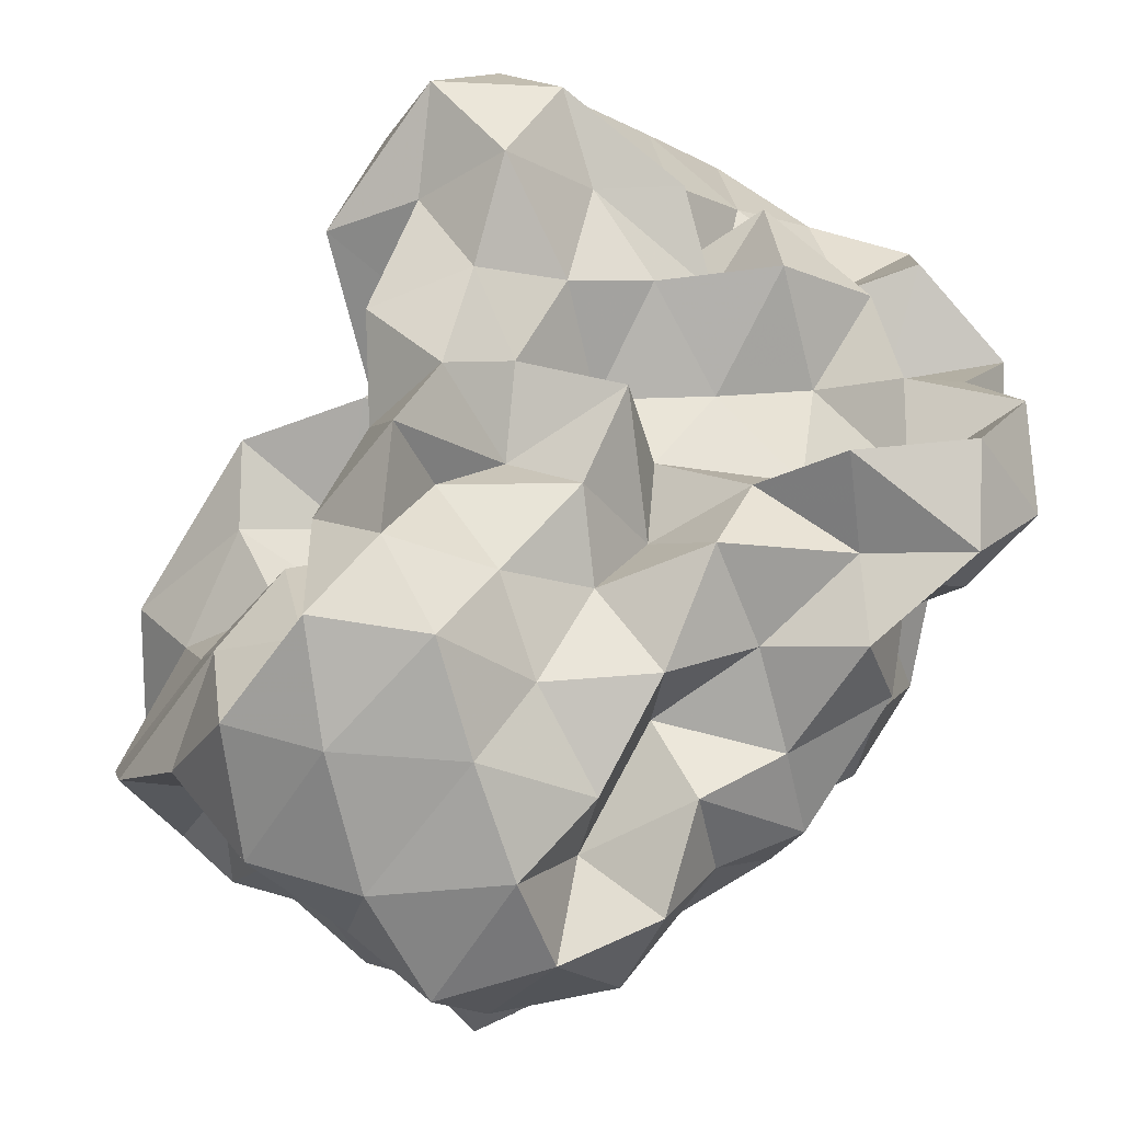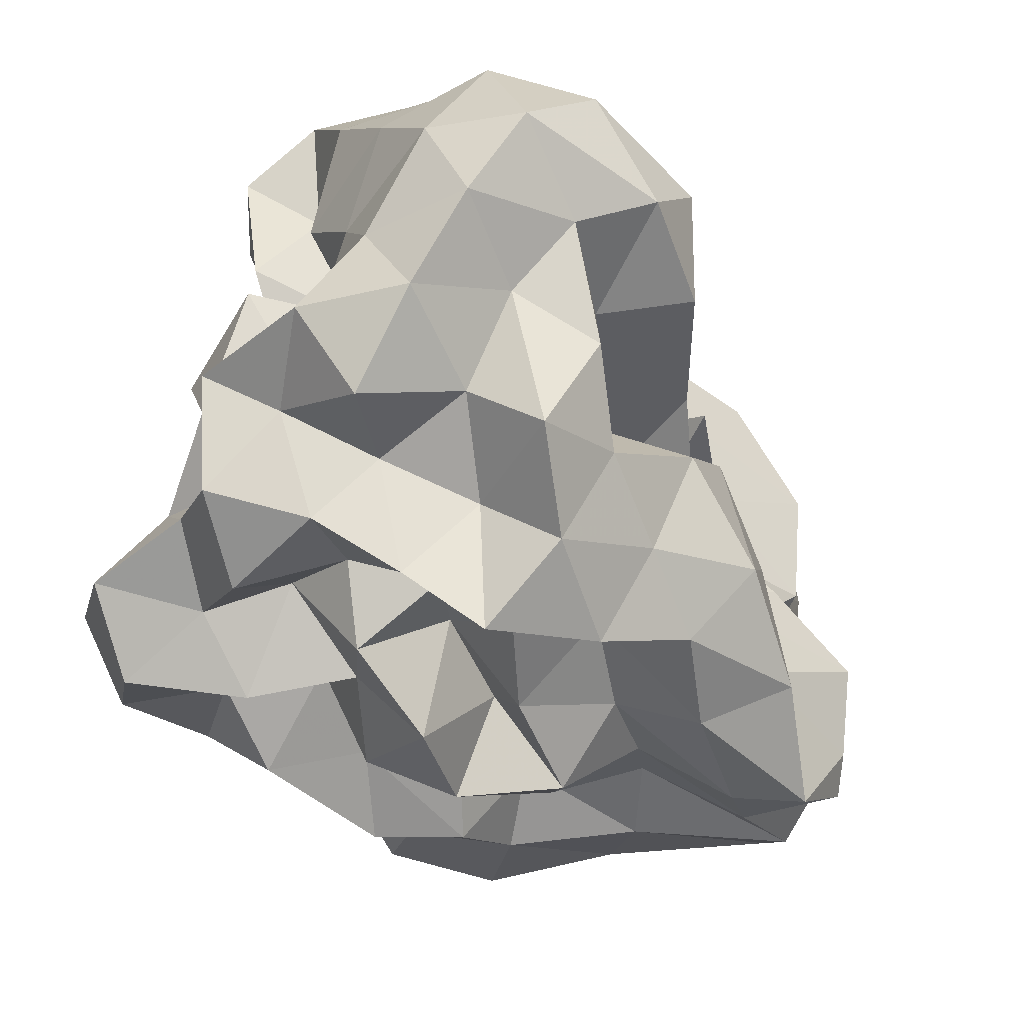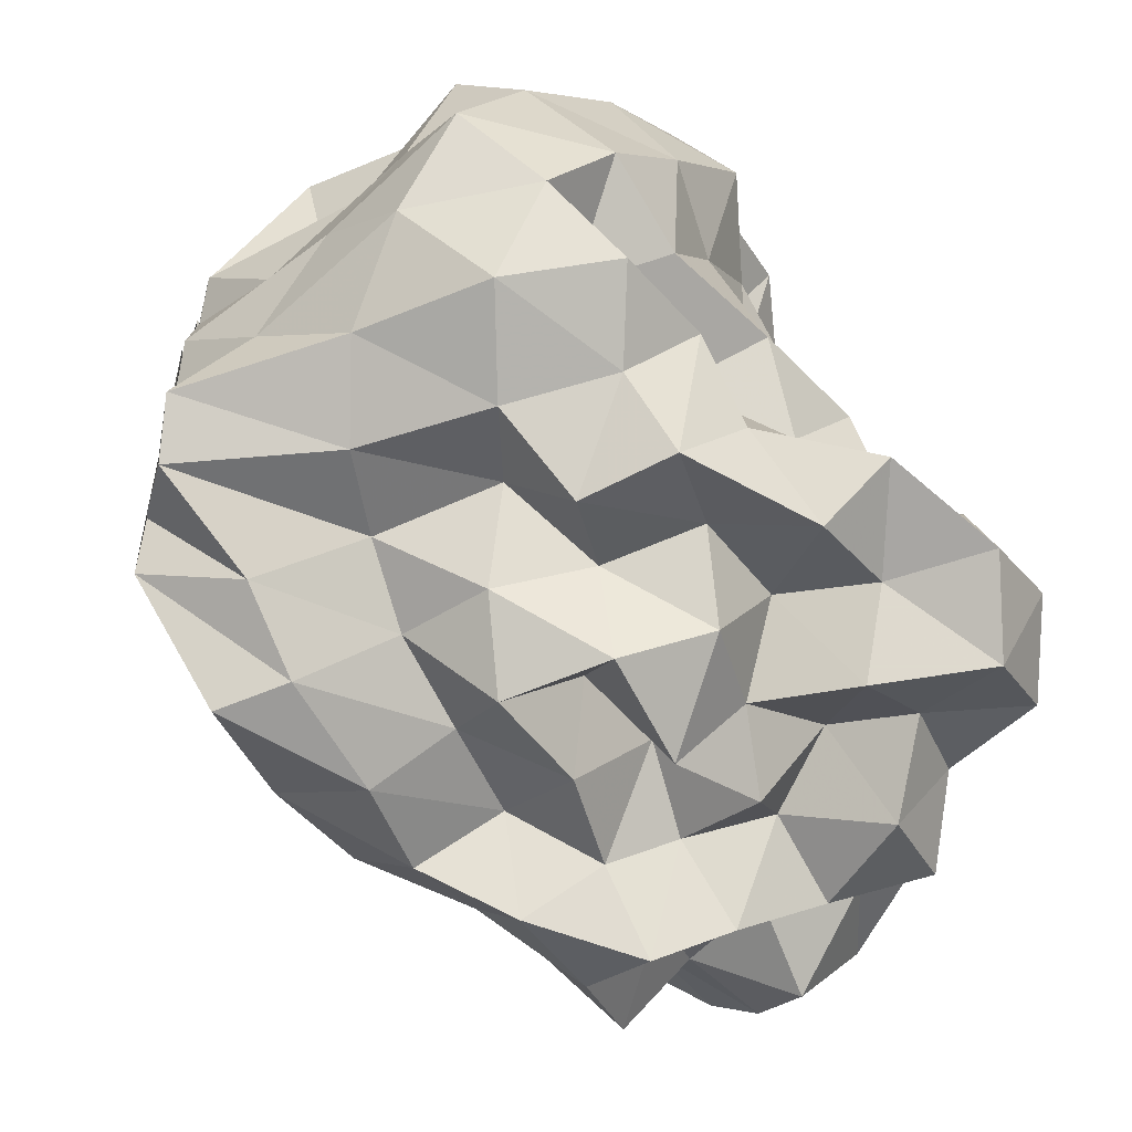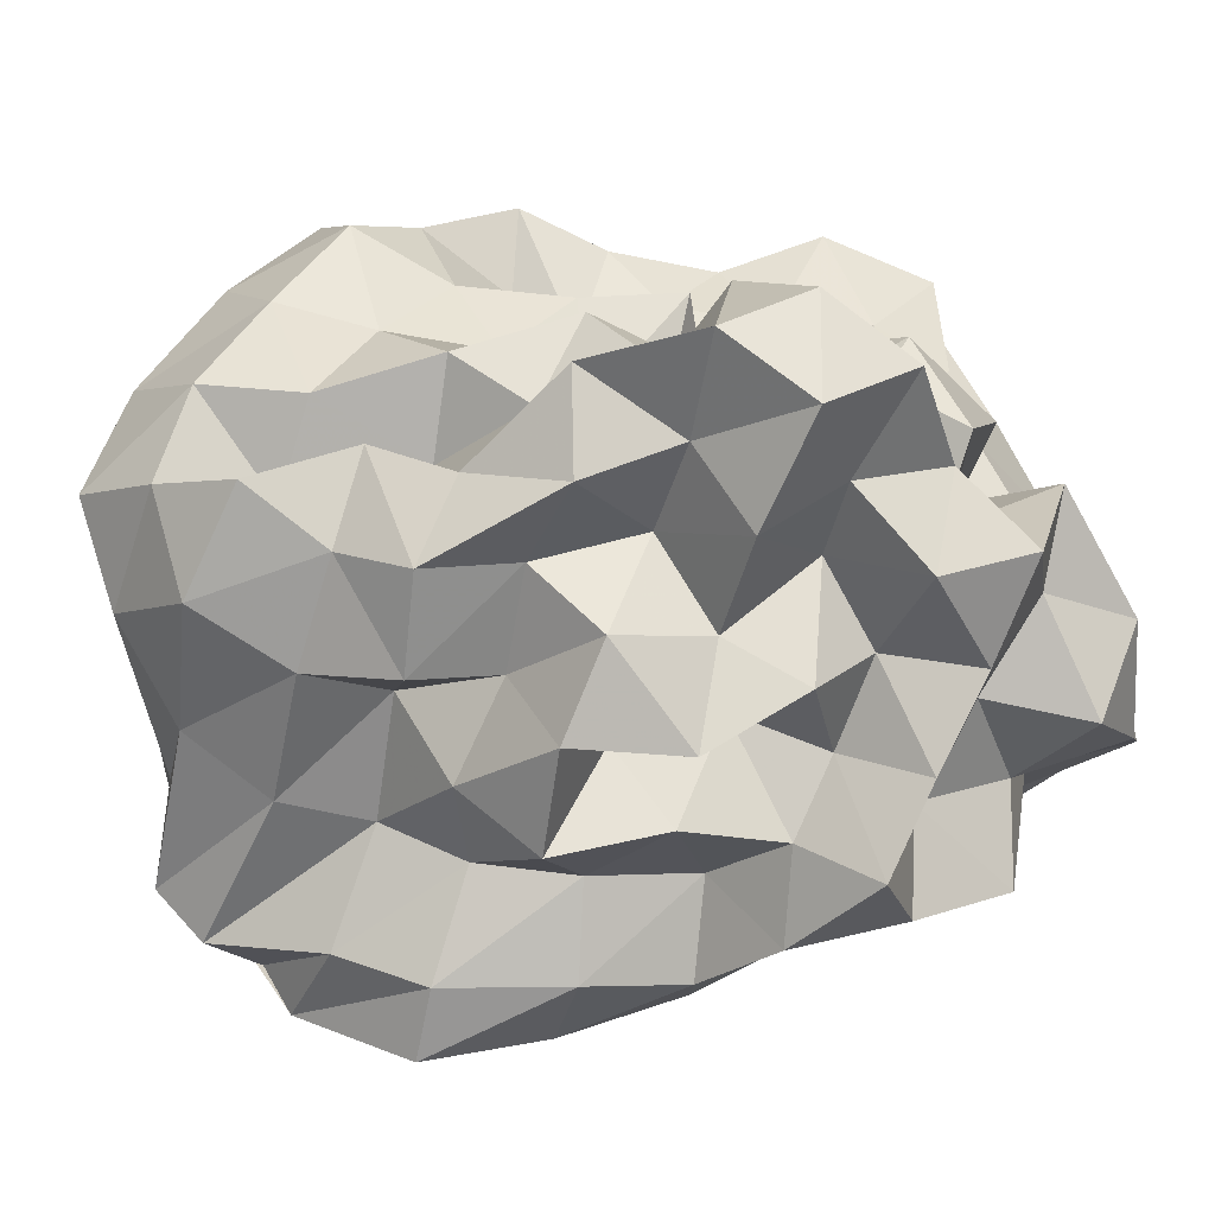
<metadata>
{"format":"obj","ext":"obj","renderer":"f3d","projection":"perspective","resolution":1024,"background":"white","views":[{"elev":-72.1,"azim":54.4,"up":"+Y"},{"elev":-43.5,"azim":141.6,"up":"+Z"},{"elev":-65.4,"azim":-25.6,"up":"+Z"},{"elev":-59.4,"azim":34.2,"up":"+Z"}]}
</metadata>
<code>
v -0.3112 -0.02097 0.523
v -0.17 -0.03712 -0.8459
v 0.9666 0.09011 0.3552
v 0.7894 0.1879 0.6371
v 0.9338 0.5096 0.7252
v 0.7397 0.832 0.7345
v 0.5066 0.992 0.5947
v 0.211 1.038 0.3932
v 0.05381 0.67 0.2978
v -0.119 0.3125 0.2566
v -0.7076 0.3124 0.2566
v -0.5231 0.1379 0.4305
v -0.8682 0.1135 0.1908
v -1.5 0.1135 0.2234
v -1.542 -0.05197 0.4028
v -1.528 0.06252 0.575
v -1.584 -0.2184 0.4592
v -1.287 -0.4495 0.4797
v -1.163 -0.8354 0.68
v -0.8341 -1.15 0.688
v -0.4101 -1.226 0.6879
v -0.1426 -1.076 0.6278
v -0.02512 -0.7666 0.5441
v 0.09951 -0.6011 0.3931
v 0.3413 -0.488 0.5324
v 0.5845 -0.2708 0.5197
v 0.8165 -0.05654 0.5914
v 0.5992 0.188 0.2644
v 0.914 0.3412 0.3582
v 0.9493 0.7801 0.4525
v 0.8 1.153 0.4929
v 0.5025 1.336 0.3932
v 0.05138 1.282 0.2978
v -0.119 0.9053 0.2245
v -0.371 0.5393 0.2128
v -0.5412 0.2702 0.08711
v -0.5867 0.04029 -0.01991
v -1.311 0.04029 0.05362
v -1.575 -0.1835 0.1507
v -1.5 0.1244 0.1839
v -1.558 -0.08865 0.3398
v -1.594 -0.2884 0.2558
v -1.267 -0.7309 0.2558
v -1.14 -1.15 0.4011
v -0.6789 -1.299 0.4308
v -0.2322 -1.279 0.3734
v -0.06678 -0.9826 0.2892
v 0.2256 -0.7814 0.2105
v 0.4957 -0.5994 0.2434
v 0.3352 -0.2541 0.2376
v 0.7213 -0.207 0.3019
v 0.7698 -0.01297 0.1103
v 0.7229 0.3819 0.02394
v 0.9414 0.6031 0.09693
v 0.9635 1.048 0.1662
v 0.7872 1.336 0.09565
v 0.2643 1.343 0.05273
v -0.05343 1.154 -0.02701
v -0.3219 0.8094 -0.02725
v -0.563 0.5558 -0.1465
v -0.6937 0.2177 -0.2661
v -1.011 0.194 -0.02626
v -1.504 0.09372 -0.008136
v -1.562 -0.1075 -0.2288
v -1.513 0.06248 -0.02822
v -1.564 -0.1759 0.1424
v -1.434 -0.4495 0.01284
v -1.218 -0.9926 0.01282
v -0.9701 -1.299 0.09944
v -0.4647 -1.307 0.08379
v -0.247 -1.079 0.03158
v 0.006021 -0.8412 0.01264
v 0.1421 -0.5995 -0.08339
v 0.3205 -0.4586 0.01771
v 0.5545 -0.2656 -0.04564
v 0.9844 -0.2251 0.0206
v 1.039 0.188 0.09945
v 0.9528 0.4503 -0.3056
v 1.008 0.8139 -0.1633
v 0.8949 1.186 -0.2069
v 0.4935 1.209 -0.0881
v 0.204 0.9596 -0.09823
v -0.05306 0.6309 -0.09822
v -0.3186 0.3284 -0.09808
v -0.7818 0.3571 -0.01784
v -1.055 0.4279 -0.222
v -1.469 0.195 -0.1869
v -1.531 0.02873 -0.3856
v -1.594 -0.25 -0.2828
v -1.562 -0.09377 -0.1456
v -1.594 -0.259 -0.251
v -1.344 -0.7434 -0.2505
v -1.154 -1.24 -0.2504
v -0.6855 -1.323 -0.217
v -0.4072 -1.145 -0.2937
v -0.03388 -1.02 -0.2548
v 0.3251 -0.8772 -0.1776
v 0.4708 -0.6366 -0.215
v 0.5231 -0.4362 -0.3758
v 0.7297 -0.2127 -0.2828
v 1.039 -0.02636 -0.2882
v 0.8457 0.2062 -0.1735
v 1.144 0.6638 -0.4574
v 0.9487 0.983 -0.4938
v 0.5942 1.019 -0.3114
v 0.3118 1.102 -0.4289
v 0.09743 0.7695 -0.387
v -0.2518 0.5519 -0.3821
v -0.5643 0.5904 -0.1579
v -0.6876 0.4044 -0.3853
v -1.415 0.4044 -0.3853
v -1.5 0.125 -0.5398
v -1.563 -0.1565 -0.3929
v -1.501 0.08281 -0.2638
v -1.563 -0.1553 -0.3792
v -1.42 -0.4466 -0.4763
v -1.207 -0.9685 -0.4764
v -0.8622 -1.231 -0.4767
v -0.6479 -0.957 -0.398
v -0.2365 -0.7993 -0.3622
v 0.1356 -0.8361 -0.4732
v 0.5117 -0.7704 -0.5538
v 0.7428 -0.7958 -0.3402
v 0.7297 -0.5137 -0.5974
v 0.9377 -0.3593 -0.4439
v 0.8414 0.07735 -0.5177
v 1.18 0.2042 -0.3999
v 0.9483 0.7215 -0.7516
v 0.6168 0.8268 -0.6119
v 0.4801 1.031 -0.8176
v 0.1488 0.9609 -0.6895
v -0.1936 0.9495 -0.491
v -0.4224 0.8397 -0.3064
v -0.699 0.7188 -0.5225
v -0.9659 0.4238 -0.6331
v -1.442 0.3123 -0.6875
v -1.532 -0.01277 -0.5937
v -1.5 0.1563 -0.4565
v -1.531 -0.0004197 -0.5445
v -1.593 -0.2588 -0.6711
v -1.193 -0.65 -0.6791
v -0.9053 -0.9898 -0.7351
v -0.5849 -1.176 -0.6539
v -0.2804 -1.034 -0.5556
v -0.06539 -0.8893 -0.7191
v 0.352 -0.9758 -0.6872
v 0.7366 -0.8944 -0.7912
v 0.9814 -0.7679 -0.6262
v 1.106 -0.481 -0.7434
v 1.007 -0.1428 -0.6557
v 1.094 0.1367 -0.7917
v 0.9886 0.3743 -0.5711
v 1.001 0.03074 0.8353
v 0.8937 0.273 0.9964
v 0.6832 0.5532 1.012
v 0.5181 0.5175 0.6662
v 0.2132 0.6933 0.5947
v -0.1917 0.5745 0.4806
v -0.4343 0.4454 0.1963
v -0.7689 0.4366 0.4784
v -1.087 0.1521 0.4524
v -1.472 0.2017 0.6235
v -1.5 0.1458 0.7149
v -1.563 -0.1298 0.7444
v -1.404 -0.538 0.7608
v -0.8282 -0.7077 0.7721
v -0.5841 -0.8821 0.6098
v -0.2958 -0.815 0.7762
v 0.0995 -0.9187 0.7645
v 0.2548 -0.6651 0.7209
v 0.4816 -0.3939 0.7801
v 0.7905 -0.2706 0.8908
v 0.7906 -0.001207 1.169
v 0.521 0.2693 1.167
v 0.3491 0.402 0.9088
v -0.01168 0.4061 0.6662
v -0.3303 0.2533 0.4771
v -0.4626 0.4244 0.7315
v -0.8589 0.2019 0.7311
v -1.182 0.2019 0.9511
v -1.115 -0.04615 0.7829
v -1.003 -0.3555 0.7537
v -0.5817 -0.4556 0.7174
v -0.3359 -0.5702 0.528
v -0.06359 -0.5071 0.7645
v 0.1921 -0.3785 0.9619
v 0.4983 -0.1208 1.003
v 0.2384 -0.02097 1.168
v 0.09968 0.2118 1.008
v 0.2258 0.2532 0.5988
v -0.1805 0.2019 0.7639
v -0.5192 0.2019 0.9981
v -0.7289 0.06988 0.8527
v -0.7859 -0.1878 0.632
v -0.4651 -0.2763 0.4351
v 0.05255 -0.3577 0.5047
v 0.2219 -0.1165 0.6823
v -0.04222 -0.02095 0.8395
v -0.0181 0.1725 0.478
v -0.5572 0.1728 0.5603
v -0.6927 -0.03259 0.3625
v -0.08547 -0.1067 0.3626
v 0.6947 0.4951 -0.6902
v 0.4017 0.622 -0.8032
v 0.2524 0.8271 -1.01
v -0.1201 0.8238 -0.8335
v -0.5073 0.8748 -0.7403
v -0.8375 0.6693 -0.9214
v -1.125 0.4079 -1.094
v -1.469 0.2411 -0.8132
v -1.5 0.125 -0.6803
v -1.533 -0.09172 -0.7869
v -1.065 -0.3707 -0.7945
v -0.7475 -0.6789 -0.8213
v -0.4669 -0.9026 -0.7623
v -0.2534 -0.8121 -0.933
v 0.2217 -0.7732 -0.8944
v 0.4948 -0.6425 -0.7576
v 0.8765 -0.6261 -0.9419
v 0.7857 -0.3296 -0.7961
v 0.8542 -0.03609 -0.9406
v 0.8156 0.3211 -0.8818
v 0.558 0.4393 -1.041
v 0.3224 0.5482 -1.214
v -0.05428 0.6377 -1.122
v -0.3778 0.6927 -0.9791
v -0.6148 0.469 -1.055
v -0.954 0.2412 -1.059
v -1.181 0.06191 -0.9315
v -0.8943 -0.1275 -0.7412
v -0.6159 -0.4292 -0.6969
v -0.4554 -0.5741 -0.98
v -0.05314 -0.5997 -0.7882
v 0.2458 -0.4392 -0.6834
v 0.5432 -0.4141 -0.9727
v 0.5835 -0.1318 -0.6977
v 0.5658 0.1564 -0.7916
v 0.3224 0.3237 -0.8608
v 0.1183 0.4243 -1.006
v -0.189 0.469 -0.8497
v -0.4473 0.2475 -0.9176
v -0.7057 0.06339 -0.8634
v -0.5579 -0.2145 -0.9527
v -0.2818 -0.364 -0.8303
v 0.07386 -0.4053 -1.011
v 0.2791 -0.1828 -0.9013
v 0.4322 0.03789 -1.011
v 0.1219 0.1031 -0.765
v -0.0999 0.1808 -1.06
v -0.4164 0.01141 -1.136
v -0.1806 -0.2483 -1.128
v 0.1124 -0.03713 -1.156
f 3 28 4
f 4 28 29
f 4 29 5
f 5 29 30
f 5 30 6
f 6 30 31
f 6 31 7
f 7 31 32
f 7 32 8
f 8 32 33
f 8 33 9
f 9 33 34
f 9 34 10
f 10 34 35
f 10 35 11
f 11 35 36
f 11 36 12
f 12 36 37
f 12 37 13
f 13 37 38
f 13 38 14
f 14 38 39
f 14 39 15
f 15 39 40
f 15 40 16
f 16 40 41
f 16 41 17
f 17 41 42
f 17 42 18
f 18 42 43
f 18 43 19
f 19 43 44
f 19 44 20
f 20 44 45
f 20 45 21
f 21 45 46
f 21 46 22
f 22 46 47
f 22 47 23
f 23 47 48
f 23 48 24
f 24 48 49
f 24 49 25
f 25 49 50
f 25 50 26
f 26 50 51
f 26 51 27
f 27 51 52
f 27 52 3
f 3 52 28
f 28 53 29
f 29 53 54
f 29 54 30
f 30 54 55
f 30 55 31
f 31 55 56
f 31 56 32
f 32 56 57
f 32 57 33
f 33 57 58
f 33 58 34
f 34 58 59
f 34 59 35
f 35 59 60
f 35 60 36
f 36 60 61
f 36 61 37
f 37 61 62
f 37 62 38
f 38 62 63
f 38 63 39
f 39 63 64
f 39 64 40
f 40 64 65
f 40 65 41
f 41 65 66
f 41 66 42
f 42 66 67
f 42 67 43
f 43 67 68
f 43 68 44
f 44 68 69
f 44 69 45
f 45 69 70
f 45 70 46
f 46 70 71
f 46 71 47
f 47 71 72
f 47 72 48
f 48 72 73
f 48 73 49
f 49 73 74
f 49 74 50
f 50 74 75
f 50 75 51
f 51 75 76
f 51 76 52
f 52 76 77
f 52 77 28
f 28 77 53
f 53 78 54
f 54 78 79
f 54 79 55
f 55 79 80
f 55 80 56
f 56 80 81
f 56 81 57
f 57 81 82
f 57 82 58
f 58 82 83
f 58 83 59
f 59 83 84
f 59 84 60
f 60 84 85
f 60 85 61
f 61 85 86
f 61 86 62
f 62 86 87
f 62 87 63
f 63 87 88
f 63 88 64
f 64 88 89
f 64 89 65
f 65 89 90
f 65 90 66
f 66 90 91
f 66 91 67
f 67 91 92
f 67 92 68
f 68 92 93
f 68 93 69
f 69 93 94
f 69 94 70
f 70 94 95
f 70 95 71
f 71 95 96
f 71 96 72
f 72 96 97
f 72 97 73
f 73 97 98
f 73 98 74
f 74 98 99
f 74 99 75
f 75 99 100
f 75 100 76
f 76 100 101
f 76 101 77
f 77 101 102
f 77 102 53
f 53 102 78
f 78 103 79
f 79 103 104
f 79 104 80
f 80 104 105
f 80 105 81
f 81 105 106
f 81 106 82
f 82 106 107
f 82 107 83
f 83 107 108
f 83 108 84
f 84 108 109
f 84 109 85
f 85 109 110
f 85 110 86
f 86 110 111
f 86 111 87
f 87 111 112
f 87 112 88
f 88 112 113
f 88 113 89
f 89 113 114
f 89 114 90
f 90 114 115
f 90 115 91
f 91 115 116
f 91 116 92
f 92 116 117
f 92 117 93
f 93 117 118
f 93 118 94
f 94 118 119
f 94 119 95
f 95 119 120
f 95 120 96
f 96 120 121
f 96 121 97
f 97 121 122
f 97 122 98
f 98 122 123
f 98 123 99
f 99 123 124
f 99 124 100
f 100 124 125
f 100 125 101
f 101 125 126
f 101 126 102
f 102 126 127
f 102 127 78
f 78 127 103
f 103 128 104
f 104 128 129
f 104 129 105
f 105 129 130
f 105 130 106
f 106 130 131
f 106 131 107
f 107 131 132
f 107 132 108
f 108 132 133
f 108 133 109
f 109 133 134
f 109 134 110
f 110 134 135
f 110 135 111
f 111 135 136
f 111 136 112
f 112 136 137
f 112 137 113
f 113 137 138
f 113 138 114
f 114 138 139
f 114 139 115
f 115 139 140
f 115 140 116
f 116 140 141
f 116 141 117
f 117 141 142
f 117 142 118
f 118 142 143
f 118 143 119
f 119 143 144
f 119 144 120
f 120 144 145
f 120 145 121
f 121 145 146
f 121 146 122
f 122 146 147
f 122 147 123
f 123 147 148
f 123 148 124
f 124 148 149
f 124 149 125
f 125 149 150
f 125 150 126
f 126 150 151
f 126 151 127
f 127 151 152
f 127 152 103
f 103 152 128
f 153 154 173
f 154 174 173
f 154 155 174
f 155 175 174
f 155 156 175
f 156 176 175
f 156 157 176
f 157 158 176
f 158 177 176
f 158 159 177
f 159 178 177
f 159 160 178
f 160 179 178
f 160 161 179
f 161 162 179
f 162 180 179
f 162 163 180
f 163 181 180
f 163 164 181
f 164 182 181
f 164 165 182
f 165 166 182
f 166 183 182
f 166 167 183
f 167 184 183
f 167 168 184
f 168 185 184
f 168 169 185
f 169 170 185
f 170 186 185
f 170 171 186
f 171 187 186
f 171 172 187
f 172 173 187
f 172 153 173
f 173 174 188
f 174 189 188
f 174 175 189
f 175 190 189
f 175 176 190
f 176 177 190
f 177 191 190
f 177 178 191
f 178 192 191
f 178 179 192
f 179 180 192
f 180 193 192
f 180 181 193
f 181 194 193
f 181 182 194
f 182 183 194
f 183 195 194
f 183 184 195
f 184 196 195
f 184 185 196
f 185 186 196
f 186 197 196
f 186 187 197
f 187 188 197
f 187 173 188
f 188 189 198
f 189 199 198
f 189 190 199
f 190 191 199
f 191 200 199
f 191 192 200
f 192 193 200
f 193 201 200
f 193 194 201
f 194 195 201
f 195 202 201
f 195 196 202
f 196 197 202
f 197 198 202
f 197 188 198
f 203 223 204
f 204 223 224
f 204 224 205
f 205 224 225
f 205 225 206
f 206 225 226
f 206 226 207
f 207 226 208
f 208 226 227
f 208 227 209
f 209 227 228
f 209 228 210
f 210 228 229
f 210 229 211
f 211 229 212
f 212 229 230
f 212 230 213
f 213 230 231
f 213 231 214
f 214 231 232
f 214 232 215
f 215 232 216
f 216 232 233
f 216 233 217
f 217 233 234
f 217 234 218
f 218 234 235
f 218 235 219
f 219 235 220
f 220 235 236
f 220 236 221
f 221 236 237
f 221 237 222
f 222 237 223
f 222 223 203
f 223 238 224
f 224 238 239
f 224 239 225
f 225 239 240
f 225 240 226
f 226 240 227
f 227 240 241
f 227 241 228
f 228 241 242
f 228 242 229
f 229 242 230
f 230 242 243
f 230 243 231
f 231 243 244
f 231 244 232
f 232 244 233
f 233 244 245
f 233 245 234
f 234 245 246
f 234 246 235
f 235 246 236
f 236 246 247
f 236 247 237
f 237 247 238
f 237 238 223
f 238 248 239
f 239 248 249
f 239 249 240
f 240 249 241
f 241 249 250
f 241 250 242
f 242 250 243
f 243 250 251
f 243 251 244
f 244 251 245
f 245 251 252
f 245 252 246
f 246 252 247
f 247 252 248
f 247 248 238
f 3 4 153
f 153 4 154
f 4 5 154
f 154 5 155
f 5 6 155
f 155 6 156
f 6 7 156
f 156 7 157
f 7 8 157
f 8 9 157
f 157 9 158
f 9 10 158
f 158 10 159
f 10 11 159
f 159 11 160
f 11 12 160
f 160 12 161
f 12 13 161
f 13 14 161
f 161 14 162
f 14 15 162
f 162 15 163
f 15 16 163
f 163 16 164
f 16 17 164
f 164 17 165
f 17 18 165
f 18 19 165
f 165 19 166
f 19 20 166
f 166 20 167
f 20 21 167
f 167 21 168
f 21 22 168
f 168 22 169
f 22 23 169
f 23 24 169
f 169 24 170
f 24 25 170
f 170 25 171
f 25 26 171
f 171 26 172
f 26 27 172
f 172 27 153
f 27 3 153
f 128 203 129
f 129 203 204
f 129 204 130
f 130 204 205
f 130 205 131
f 131 205 206
f 131 206 132
f 132 206 207
f 132 207 133
f 133 207 134
f 134 207 208
f 134 208 135
f 135 208 209
f 135 209 136
f 136 209 210
f 136 210 137
f 137 210 211
f 137 211 138
f 138 211 139
f 139 211 212
f 139 212 140
f 140 212 213
f 140 213 141
f 141 213 214
f 141 214 142
f 142 214 215
f 142 215 143
f 143 215 144
f 144 215 216
f 144 216 145
f 145 216 217
f 145 217 146
f 146 217 218
f 146 218 147
f 147 218 219
f 147 219 148
f 148 219 149
f 149 219 220
f 149 220 150
f 150 220 221
f 150 221 151
f 151 221 222
f 151 222 152
f 152 222 203
f 152 203 128
f 198 199 1
f 199 200 1
f 200 201 1
f 201 202 1
f 202 198 1
f 249 248 2
f 250 249 2
f 251 250 2
f 252 251 2
f 248 252 2

</code>
